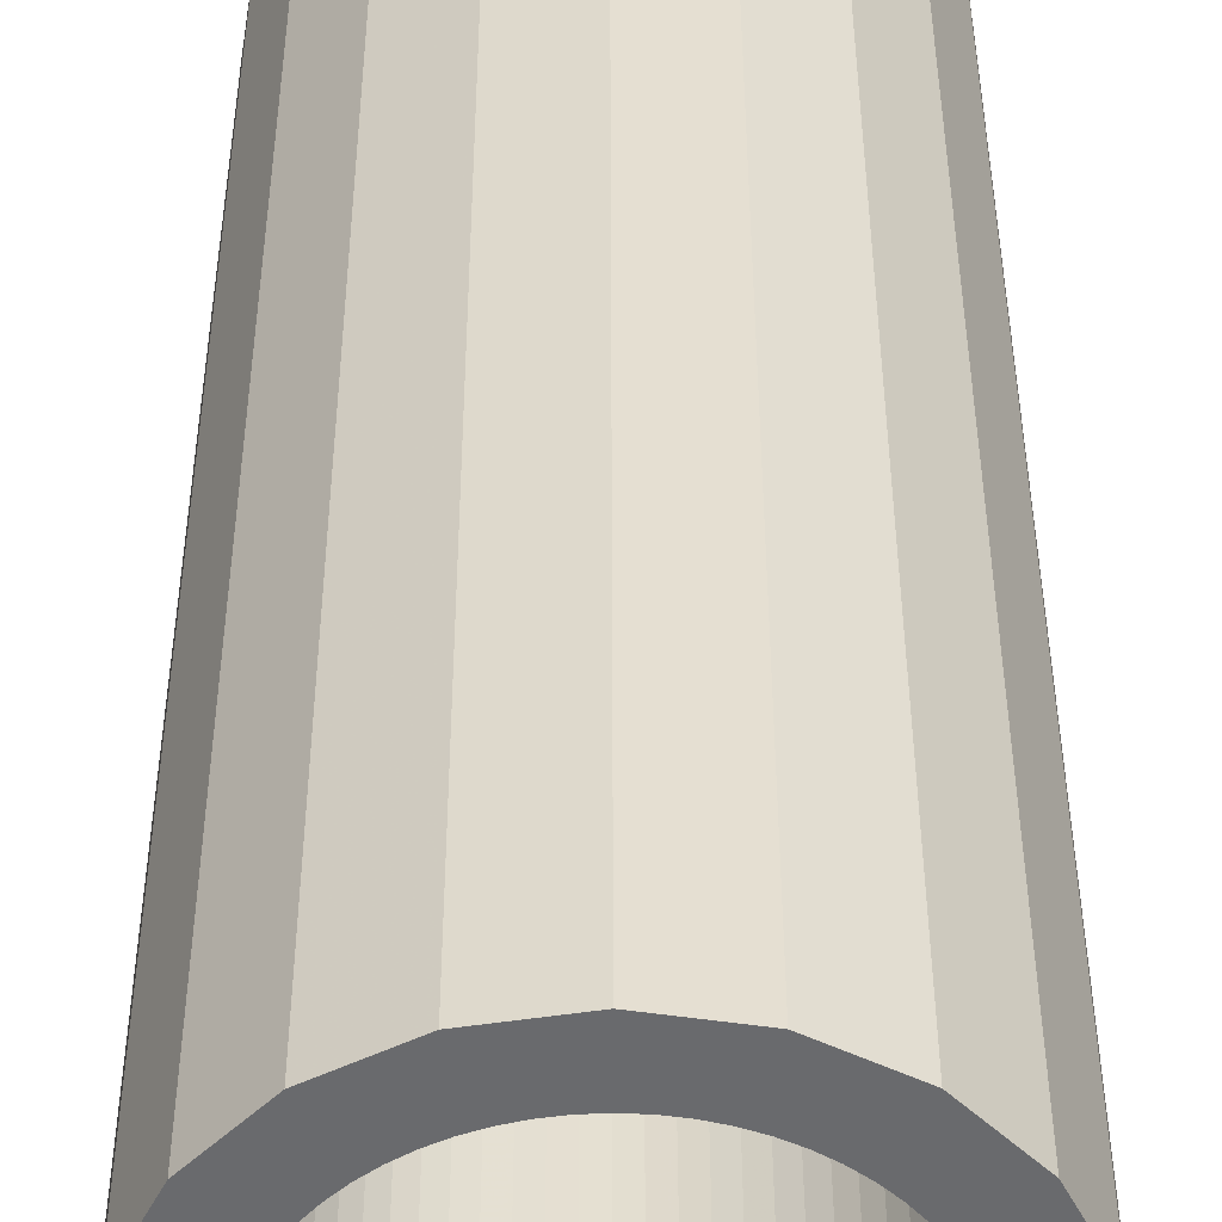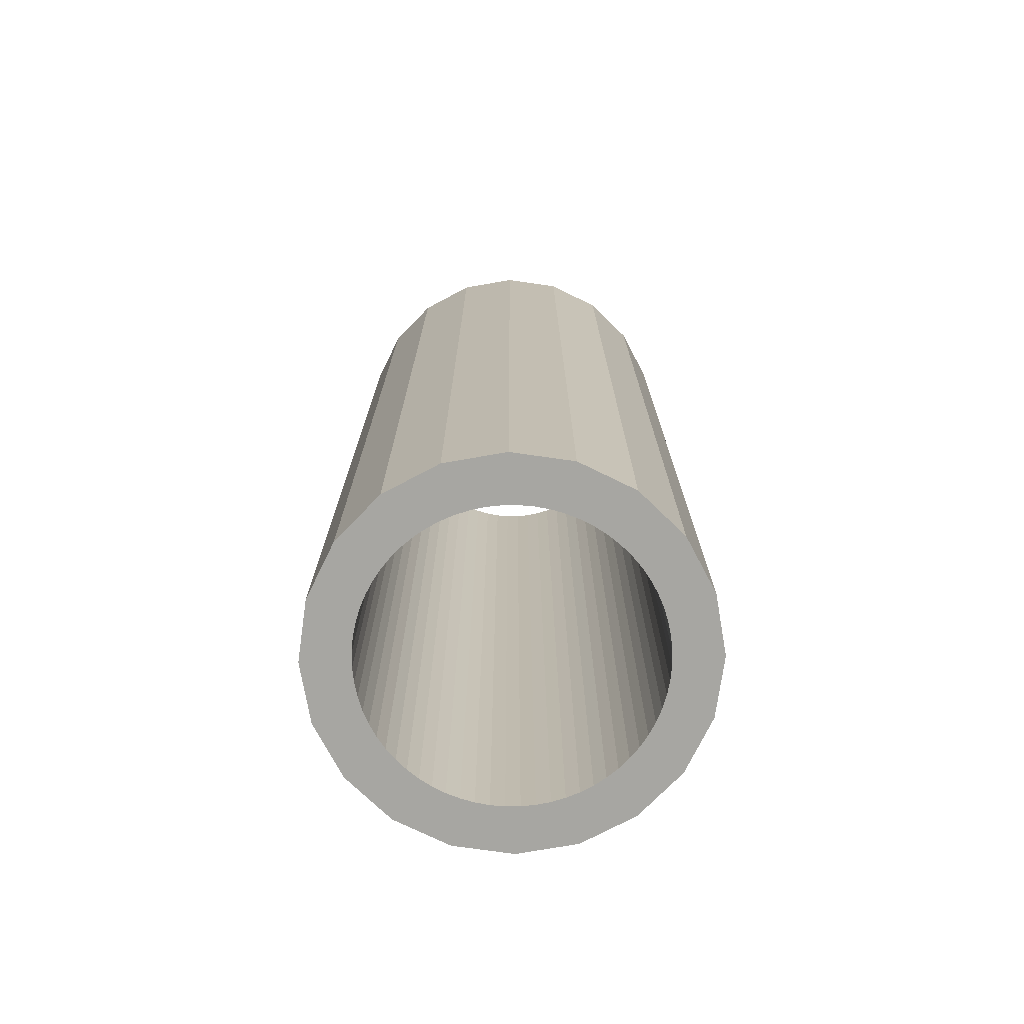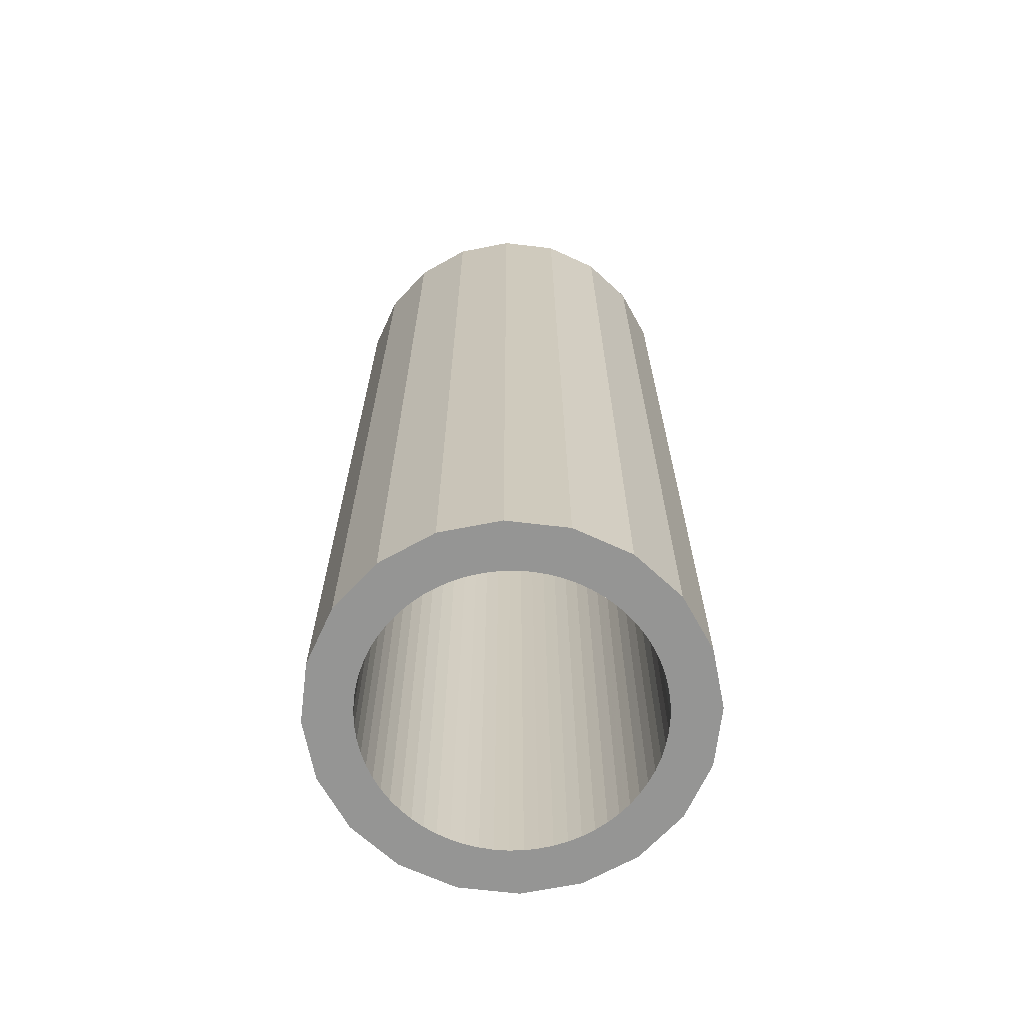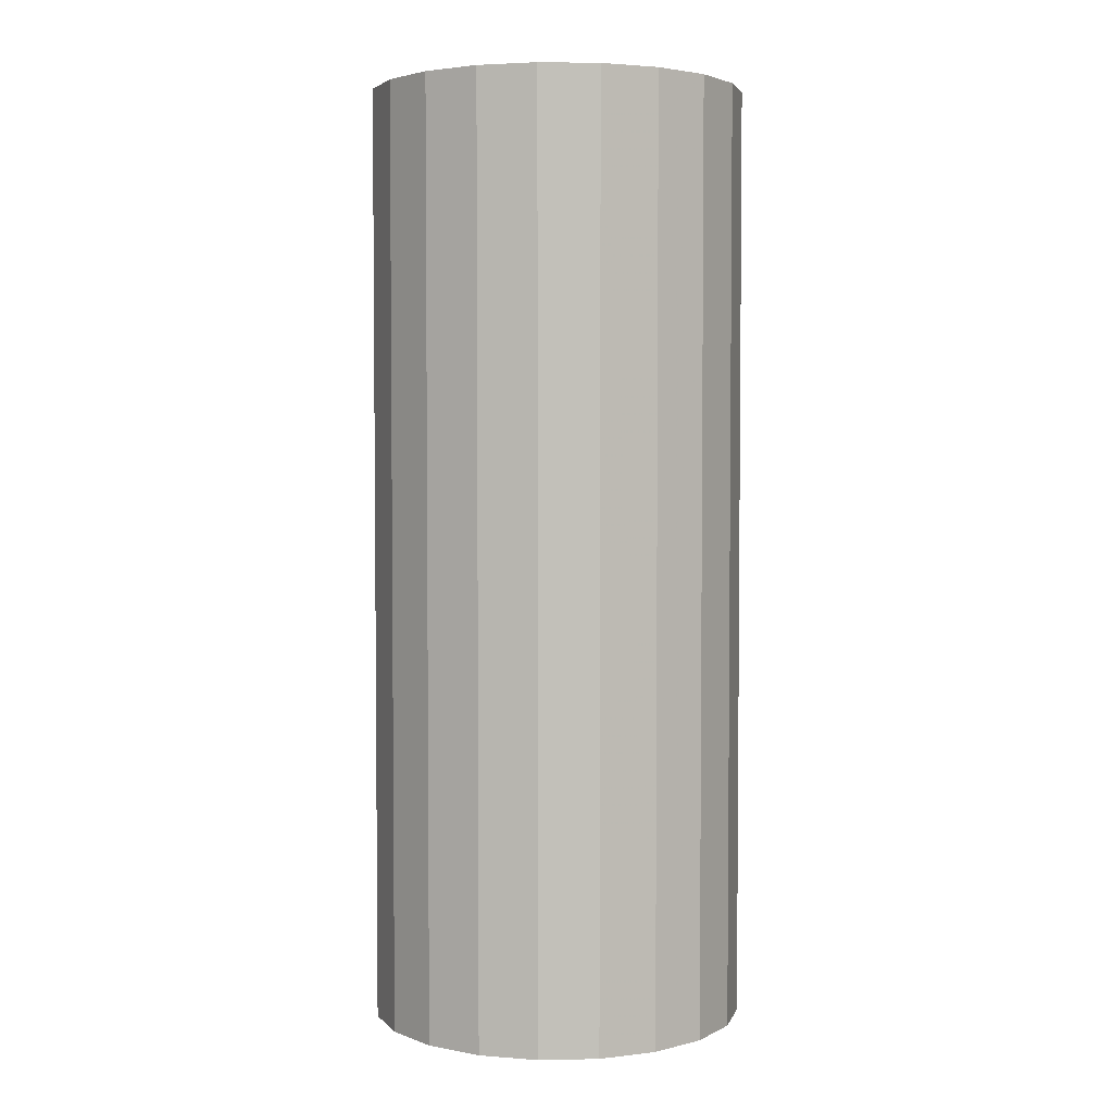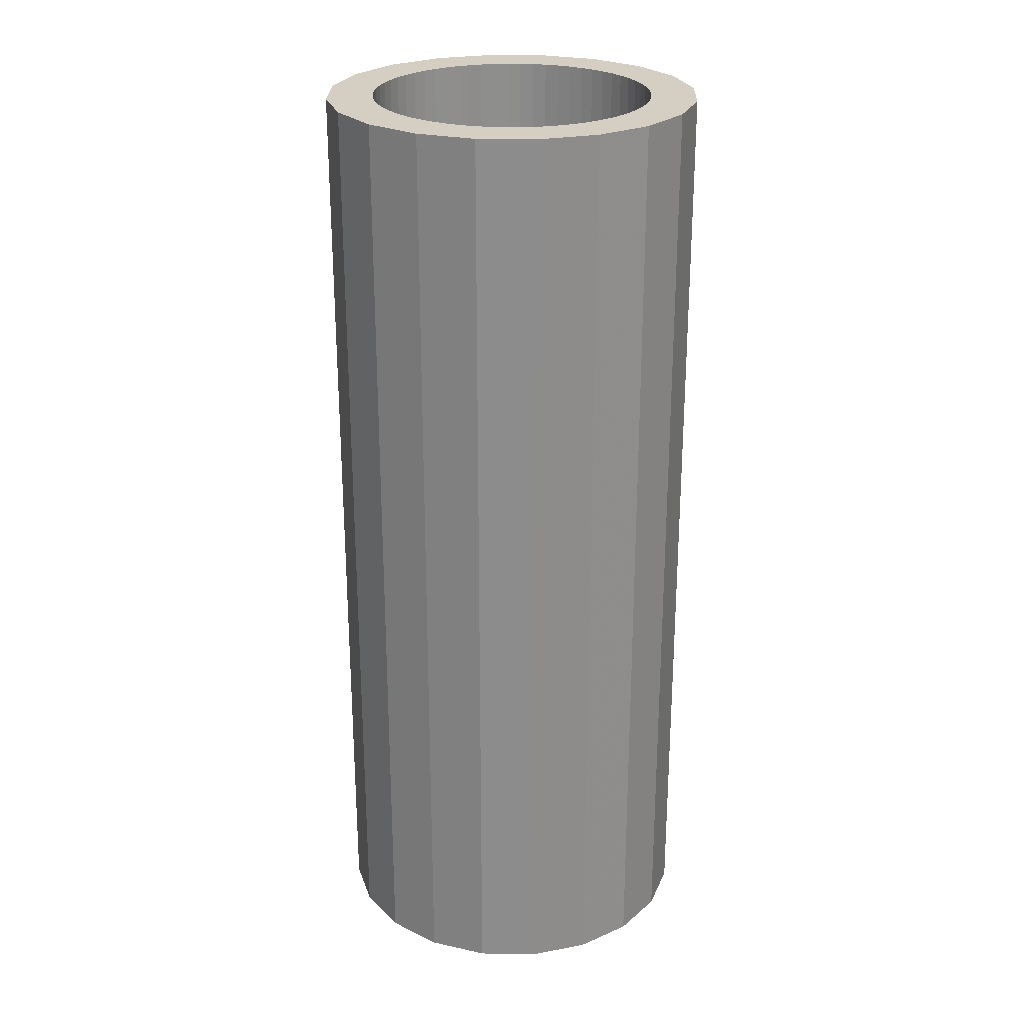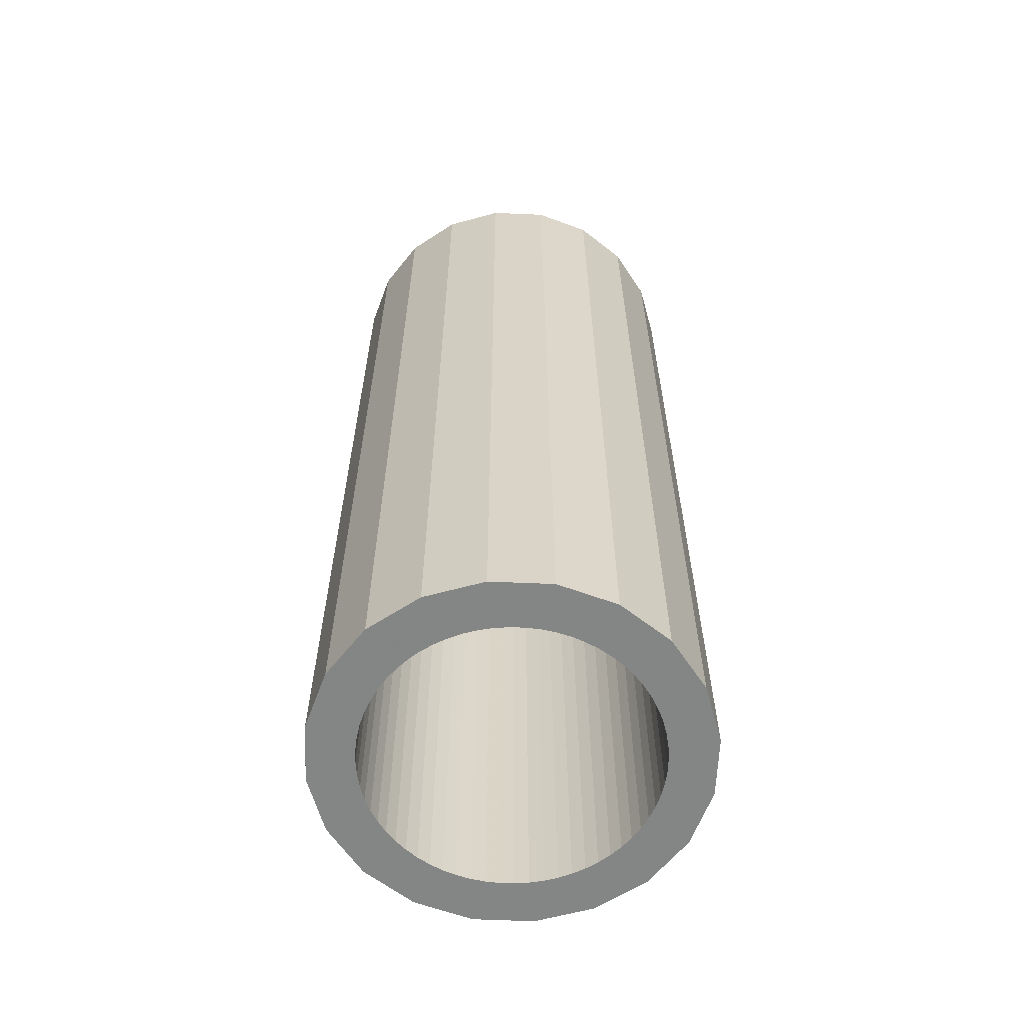
<metadata>
{"format":"obj","ext":"obj","renderer":"f3d","projection":"perspective","resolution":1024,"background":"white","views":[{"elev":36.9,"azim":-0.1,"up":"+Y"},{"elev":-74.0,"azim":126.9,"up":"+Z"},{"elev":-67.4,"azim":128.2,"up":"+Z"},{"elev":3.5,"azim":41.4,"up":"+Z"},{"elev":25.5,"azim":-7.6,"up":"+Z"},{"elev":-61.6,"azim":96.5,"up":"+Z"}]}
</metadata>
<code>
o obj_0
v -18.59 		13.38 		0
v -20.01 		10.59 		0
v -20.5 		7.5 		0
v -20.01 		4.41 		0
v -18.59 		1.622 		0
v -16.74 		3.332 		0
v -17.12 		3.963 		0
v -17.43 		4.629 		0
v -17.68 		5.322 		0
v -17.86 		6.036 		0
v -17.97 		6.765 		0
v -18 		7.5 		0
v -17.97 		8.235 		0
v -17.86 		8.964 		0
v -17.68 		9.678 		0
v -17.43 		10.37 		0
v -17.12 		11.04 		0
v -16.74 		11.67 		0
v -10.5 		-2.5 		0
v -7.41 		-2.011 		0
v -4.622 		-0.59 		0
v -16.38 		-0.59 		0
v -13.59 		-2.011 		0
v -10.5 		-0.003 		0
v -4.262 		3.332 		50
v -4.7 		2.74 		50
v -5.195 		2.195 		50
v -5.74 		1.7 		50
v -6.332 		1.262 		50
v -6.963 		0.883 		50
v -7.629 		0.569 		50
v -16.3 		12.26 		50
v -15.8 		12.8 		50
v -15.26 		13.3 		50
v -14.67 		13.74 		50
v -14.04 		14.12 		50
v -13.37 		14.43 		50
v -12.68 		14.68 		50
v -11.96 		14.86 		50
v -11.23 		14.97 		50
v -10.5 		15 		50
v -9.765 		14.97 		50
v -9.036 		14.86 		50
v -8.322 		14.68 		50
v -7.629 		14.43 		50
v -6.963 		14.12 		50
v -6.332 		13.74 		50
v -5.74 		13.3 		50
v -5.195 		12.8 		50
v -4.7 		12.26 		50
v -4.262 		11.67 		50
v -3.883 		11.04 		50
v -3.569 		10.37 		50
v -3.321 		9.678 		50
v -3.142 		8.964 		50
v -3.034 		8.235 		50
v -10.5 		17.5 		50
v -13.59 		17.01 		50
v -16.38 		15.59 		50
v -4.622 		15.59 		50
v -7.41 		17.01 		50
v -2.998 		7.5 		50
v -2.41 		1.622 		50
v -0.989 		4.41 		50
v -0.5 		7.5 		50
v -0.989 		10.59 		50
v -2.41 		13.38 		50
v -16.74 		3.332 		50
v -17.12 		3.963 		50
v -17.43 		4.629 		50
v -17.68 		5.322 		50
v -17.86 		6.036 		50
v -17.97 		6.765 		50
v -18 		7.5 		50
v -17.97 		8.235 		50
v -17.86 		8.964 		50
v -17.68 		9.678 		50
v -17.43 		10.37 		50
v -17.12 		11.04 		50
v -16.74 		11.67 		50
v -18.59 		13.38 		50
v -20.01 		10.59 		50
v -20.5 		7.5 		50
v -20.01 		4.41 		50
v -18.59 		1.622 		50
v -10.5 		-0.003 		50
v -7.41 		-2.011 		50
v -4.622 		-0.59 		50
v -16.38 		-0.59 		50
v -13.59 		-2.011 		50
v -10.5 		-2.5 		50
v -8.322 		0.321 		50
v -9.036 		0.142 		50
v -9.765 		0.034 		50
v -3.034 		6.765 		50
v -3.142 		6.036 		50
v -3.321 		5.322 		50
v -3.569 		4.629 		50
v -3.883 		3.963 		50
v -11.23 		0.034 		0
v -11.96 		0.142 		0
v -12.68 		0.321 		0
v -13.37 		0.569 		0
v -14.04 		0.883 		0
v -14.67 		1.262 		0
v -15.26 		1.7 		0
v -15.8 		2.195 		0
v -16.3 		2.74 		0
v -8.322 		0.321 		0
v -9.036 		0.142 		0
v -9.765 		0.034 		0
v -2.998 		7.5 		0
v -3.034 		6.765 		0
v -3.142 		6.036 		0
v -3.321 		5.322 		0
v -3.569 		4.629 		0
v -3.883 		3.963 		0
v -4.262 		3.332 		0
v -4.7 		2.74 		0
v -5.195 		2.195 		0
v -5.74 		1.7 		0
v -6.332 		1.262 		0
v -6.963 		0.883 		0
v -7.629 		0.569 		0
v -16.3 		12.26 		0
v -15.8 		12.8 		0
v -15.26 		13.3 		0
v -14.67 		13.74 		0
v -14.04 		14.12 		0
v -13.37 		14.43 		0
v -12.68 		14.68 		0
v -11.96 		14.86 		0
v -11.23 		14.97 		0
v -10.5 		15 		0
v -9.765 		14.97 		0
v -9.036 		14.86 		0
v -8.322 		14.68 		0
v -7.629 		14.43 		0
v -6.963 		14.12 		0
v -6.332 		13.74 		0
v -5.74 		13.3 		0
v -5.195 		12.8 		0
v -4.7 		12.26 		0
v -4.262 		11.67 		0
v -3.883 		11.04 		0
v -3.569 		10.37 		0
v -3.321 		9.678 		0
v -3.142 		8.964 		0
v -3.034 		8.235 		0
v -16.38 		15.59 		0
v -13.59 		17.01 		0
v -10.5 		17.5 		0
v -7.41 		17.01 		0
v -4.622 		15.59 		0
v -2.41 		13.38 		0
v -0.989 		10.59 		0
v -0.5 		7.5 		0
v -0.989 		4.41 		0
v -2.41 		1.622 		0
v -11.23 		0.034 		50
v -11.96 		0.142 		50
v -12.68 		0.321 		50
v -13.37 		0.569 		50
v -14.04 		0.883 		50
v -14.67 		1.262 		50
v -15.26 		1.7 		50
v -15.8 		2.195 		50
v -16.3 		2.74 		50
g group_0_6383466
f 26 63 25
f 28 88 27
f 30 88 29
f 31 87 30
f 35 59 34
f 37 58 36
f 57 58 39
f 41 57 40
f 40 57 39
f 46 61 45
f 67 60 49
f 50 67 49
f 51 67 50
f 52 67 51
f 53 66 52
f 48 49 60
f 54 66 53
f 65 66 55
f 56 62 65
f 59 36 58
f 38 39 58
f 57 41 42
f 57 42 43
f 44 61 43
f 45 61 44
f 47 60 46
f 47 48 60
f 61 46 60
f 57 43 61
f 26 27 63
f 29 88 28
f 95 96 65
f 55 56 65
f 54 55 66
f 67 52 66
f 69 85 68
f 70 84 69
f 71 84 70
f 73 74 83
f 83 84 72
f 74 75 83
f 76 77 82
f 78 79 82
f 77 78 82
f 81 82 79
f 80 81 79
f 80 32 81
f 32 33 81
f 59 81 33
f 35 36 59
f 38 58 37
f 33 34 59
f 82 83 76
f 75 76 83
f 72 73 83
f 71 72 84
f 85 69 84
f 89 90 164
f 164 165 89
f 63 27 88
f 88 30 87
f 91 161 90
f 21 88 87
f 21 63 88
f 61 152 57
f 57 152 151
f 57 151 58
f 151 59 58
f 89 22 90
f 23 90 22
f 91 90 23
f 100 19 101
f 101 23 102
f 102 23 103
f 158 64 63
f 103 23 104
f 64 158 65
f 157 65 158
f 105 104 22
f 65 157 66
f 109 124 20
f 110 109 20
f 113 112 157
f 114 113 157
f 115 114 158
f 115 158 116
f 118 159 119
f 122 21 123
f 124 123 20
f 122 121 21
f 129 128 150
f 130 129 151
f 150 151 129
f 134 133 152
f 135 134 152
f 152 153 136
f 137 153 138
f 138 153 139
f 140 139 154
f 154 155 142
f 141 154 142
f 144 143 155
f 146 145 156
f 147 146 156
f 155 156 145
f 156 157 148
f 148 147 156
f 145 144 155
f 143 142 155
f 154 141 140
f 136 135 152
f 133 132 152
f 151 152 132
f 137 136 153
f 154 139 153
f 121 120 21
f 119 159 120
f 117 159 118
f 112 149 157
f 149 148 157
f 157 158 114
f 116 158 117
f 159 117 158
f 21 120 159
f 19 91 23
f 107 5 108
f 6 108 5
f 5 4 7
f 7 6 5
f 9 8 4
f 8 7 4
f 10 9 4
f 4 3 10
f 12 11 3
f 159 63 21
f 3 2 14
f 15 14 2
f 15 2 16
f 16 2 17
f 159 158 63
f 157 156 66
f 18 17 1
f 131 130 151
f 128 127 150
f 127 126 150
f 1 150 126
f 126 125 1
f 18 1 125
f 156 155 67
f 156 67 66
f 132 131 151
f 155 154 60
f 14 13 3
f 13 12 3
f 11 10 3
f 1 17 2
f 22 104 23
f 23 101 19
f 24 19 100
f 20 19 110
f 21 20 123
f 60 67 155
f 106 105 22
f 5 107 22
f 106 22 107
f 24 111 19
f 111 110 19
f 161 91 160
f 160 91 86
f 151 150 59
f 162 90 161
f 87 93 91
f 163 90 162
f 164 90 163
f 166 167 89
f 85 89 167
f 168 85 167
f 68 85 168
f 165 166 89
f 92 87 31
f 94 91 93
f 93 87 92
f 86 91 94
f 62 95 65
f 64 65 96
f 96 97 64
f 97 98 64
f 63 64 99
f 25 63 99
f 98 99 64
f 114 97 96
f 86 94 24
f 27 120 28
f 114 96 95
f 99 117 25
f 138 45 44
f 1 82 81
f 138 139 45
f 46 45 139
f 46 139 47
f 140 48 47
f 143 144 50
f 144 145 51
f 160 86 100
f 161 160 101
f 100 101 160
f 161 101 162
f 103 163 162
f 103 104 163
f 117 99 98
f 122 29 121
f 15 16 77
f 124 31 30
f 17 79 78
f 17 18 79
f 31 124 92
f 18 125 80
f 32 125 33
f 129 36 35
f 36 129 37
f 154 153 61
f 154 61 60
f 153 152 61
f 39 132 40
f 150 81 59
f 133 134 40
f 136 43 42
f 162 101 102
f 43 136 44
f 102 103 162
f 164 163 104
f 105 165 104
f 164 104 165
f 165 105 166
f 106 166 105
f 140 47 139
f 167 166 107
f 106 107 166
f 167 107 168
f 108 168 107
f 49 142 50
f 51 50 144
f 92 124 109
f 52 51 145
f 93 92 110
f 109 110 92
f 52 145 53
f 111 94 110
f 93 110 94
f 53 147 54
f 111 24 94
f 148 55 147
f 54 147 55
f 62 56 112
f 55 148 56
f 149 56 148
f 113 95 112
f 62 112 95
f 149 112 56
f 113 114 95
f 114 115 97
f 1 81 150
f 98 97 116
f 115 116 97
f 82 1 2
f 2 3 83
f 2 83 82
f 98 116 117
f 4 84 3
f 83 3 84
f 85 84 5
f 4 5 84
f 25 117 118
f 25 118 26
f 119 26 118
f 85 5 89
f 26 119 120
f 120 27 26
f 22 89 5
f 28 120 121
f 28 121 29
f 6 68 108
f 29 122 30
f 123 30 122
f 30 123 124
f 126 33 125
f 126 127 33
f 34 33 127
f 76 75 14
f 34 127 35
f 128 35 127
f 15 76 14
f 35 128 129
f 130 37 129
f 130 131 37
f 38 37 131
f 132 39 38
f 132 38 131
f 168 108 68
f 133 40 132
f 6 7 68
f 69 68 7
f 41 40 134
f 7 8 69
f 70 69 8
f 134 135 41
f 42 41 135
f 70 8 71
f 9 71 8
f 42 135 136
f 9 10 71
f 72 71 10
f 137 44 136
f 10 11 72
f 73 72 11
f 74 73 11
f 74 11 12
f 137 138 44
f 13 75 12
f 74 12 75
f 13 14 75
f 15 77 76
f 78 77 16
f 78 16 17
f 141 48 140
f 80 79 18
f 142 49 48
f 142 48 141
f 32 80 125
f 143 50 142
f 20 87 19
f 91 19 87
f 87 20 21
f 145 146 53
f 53 146 147
f 86 24 100

</code>
